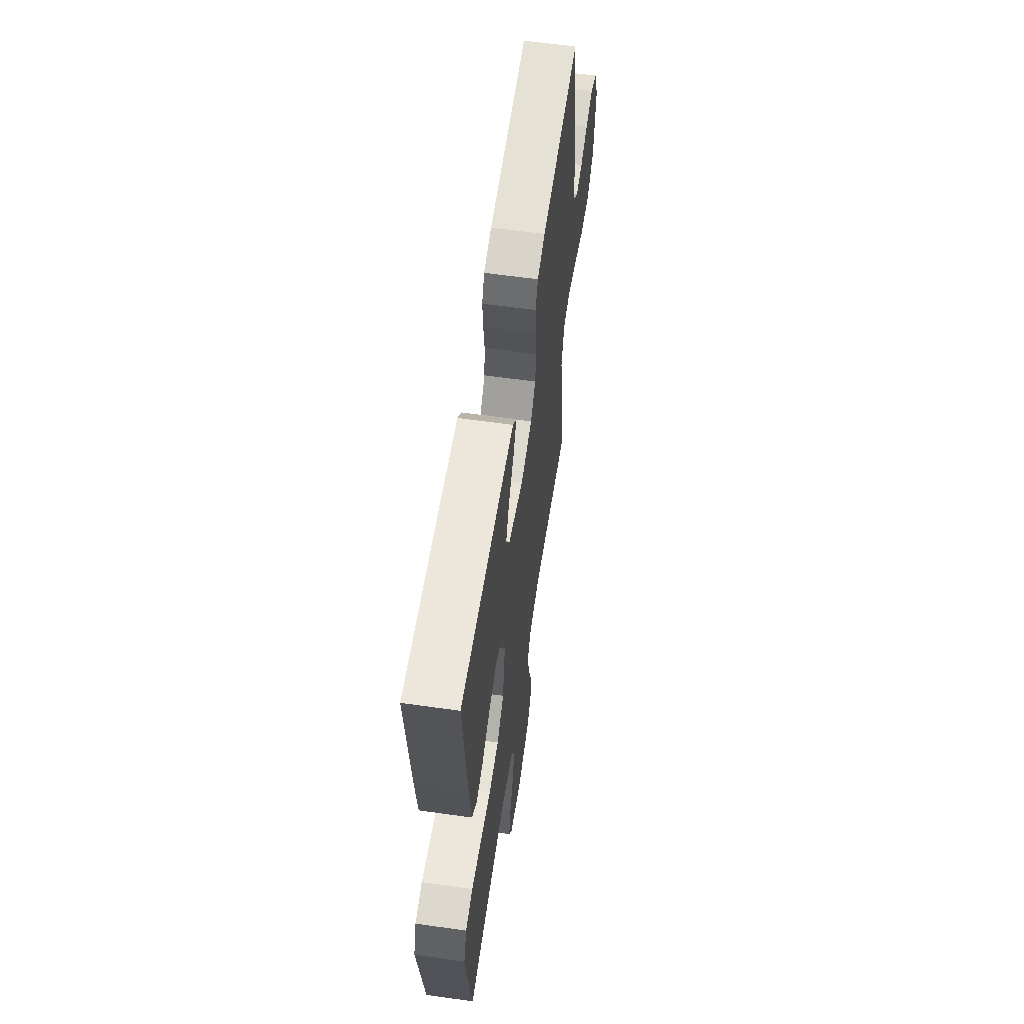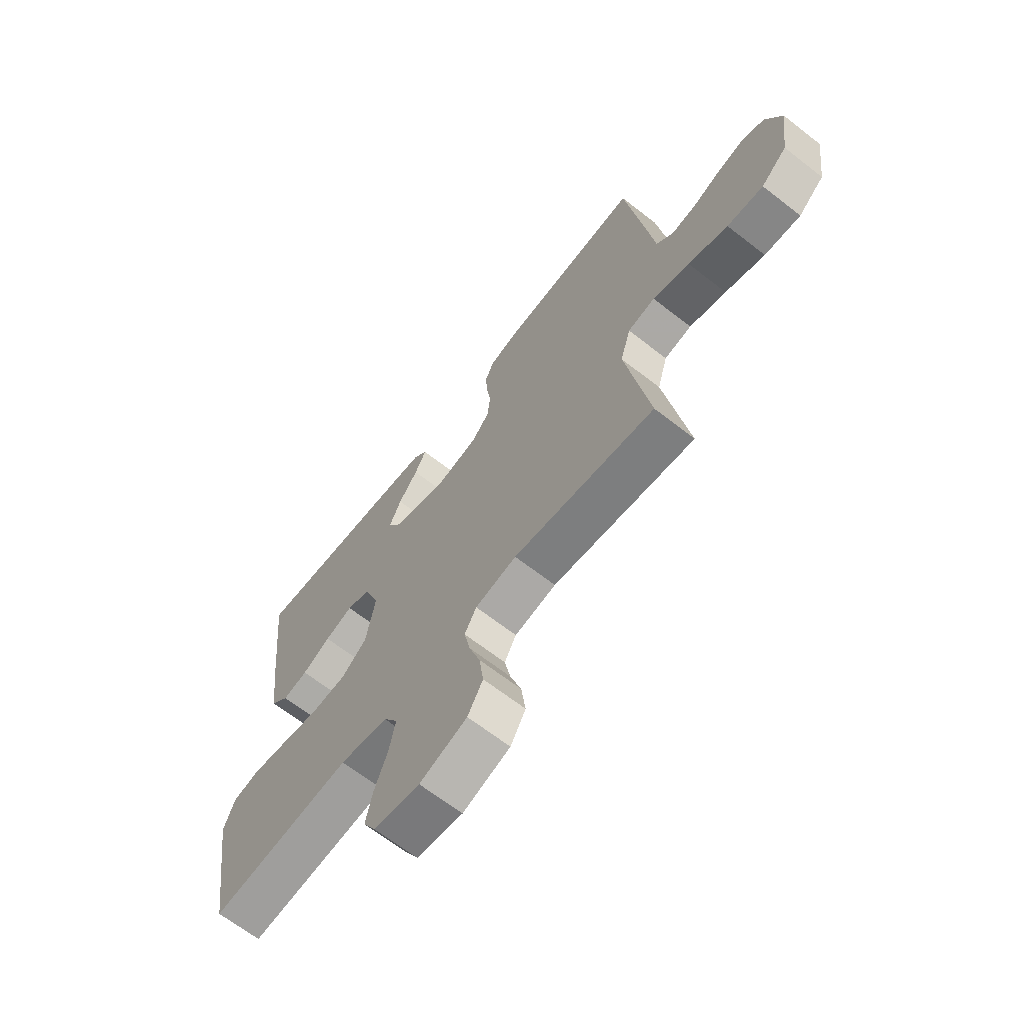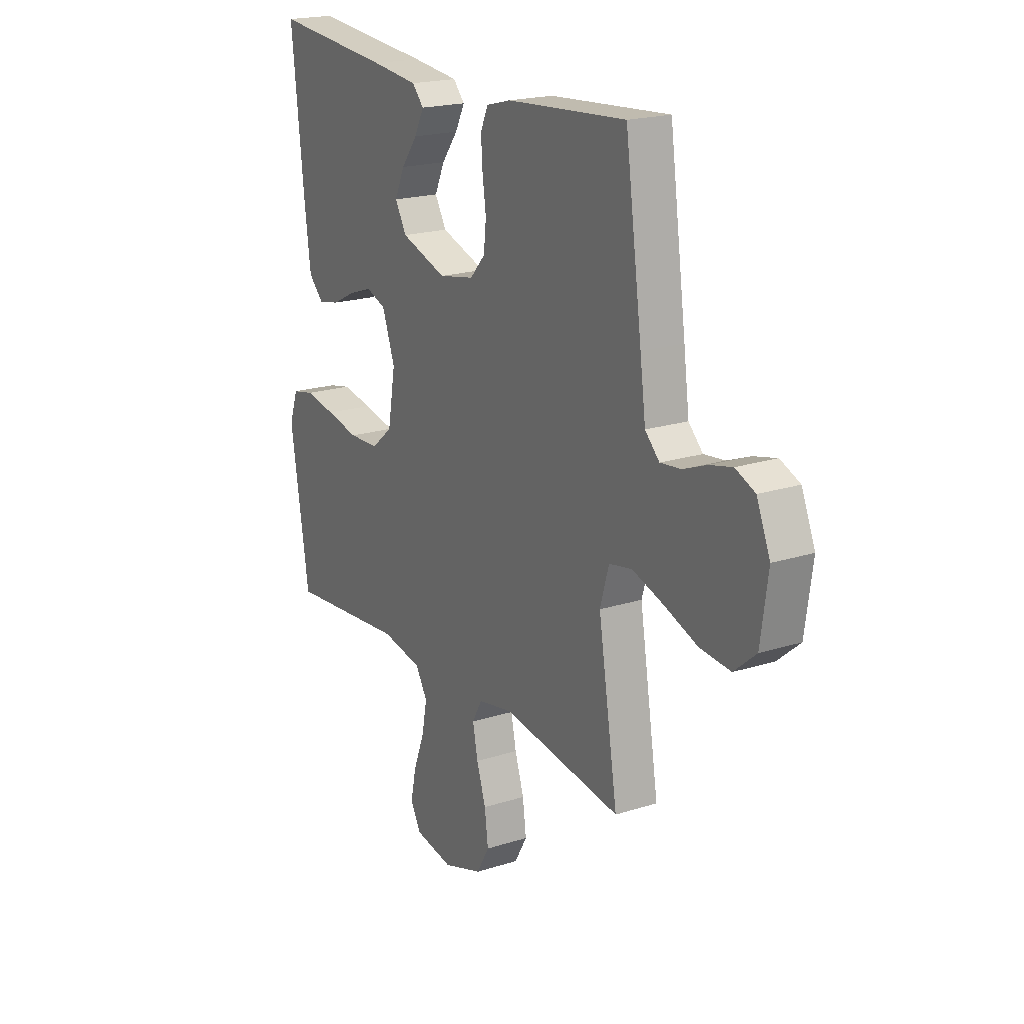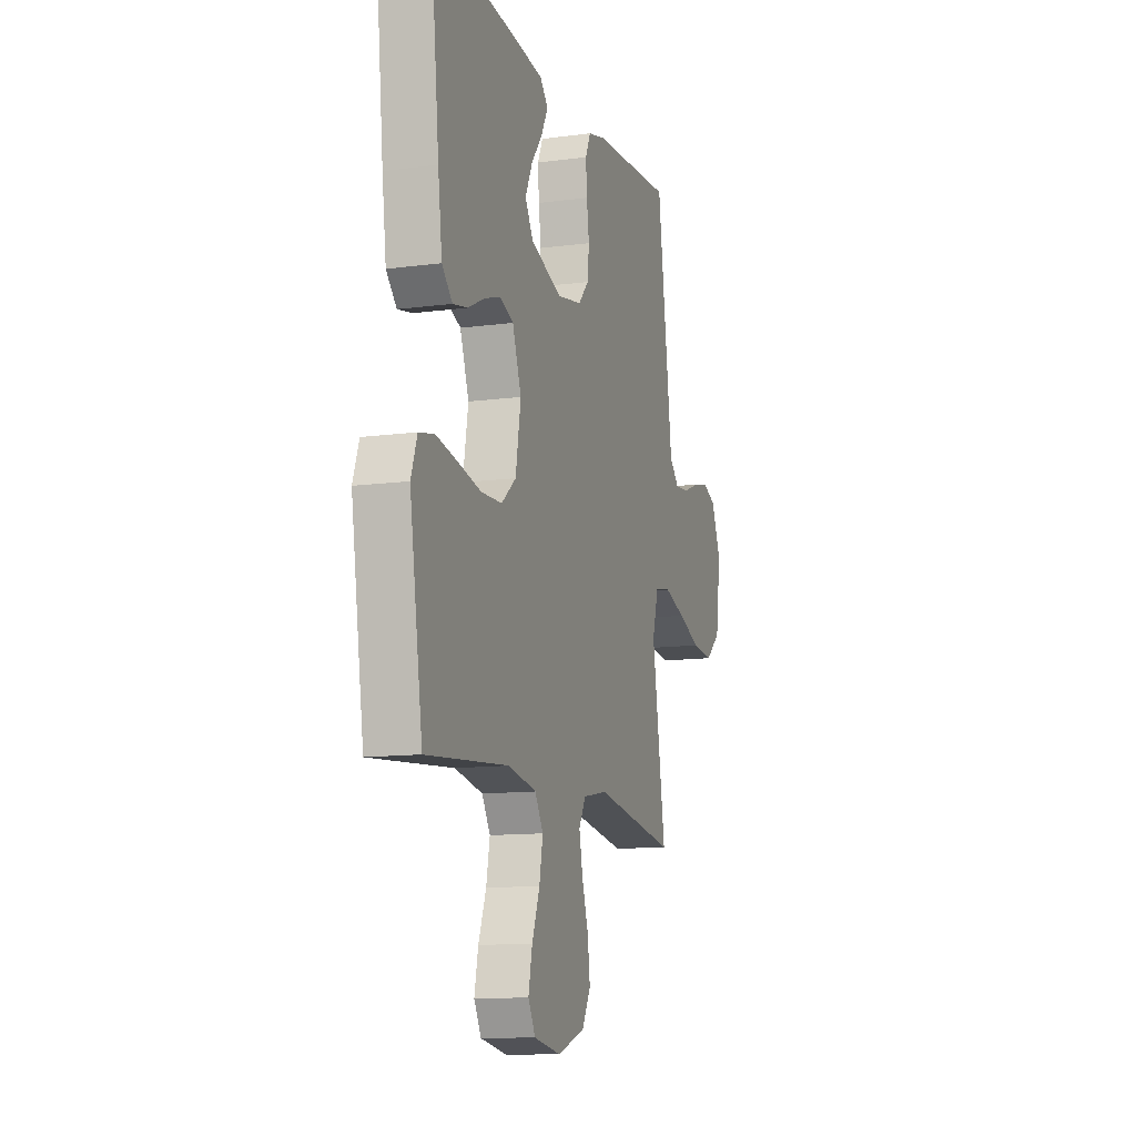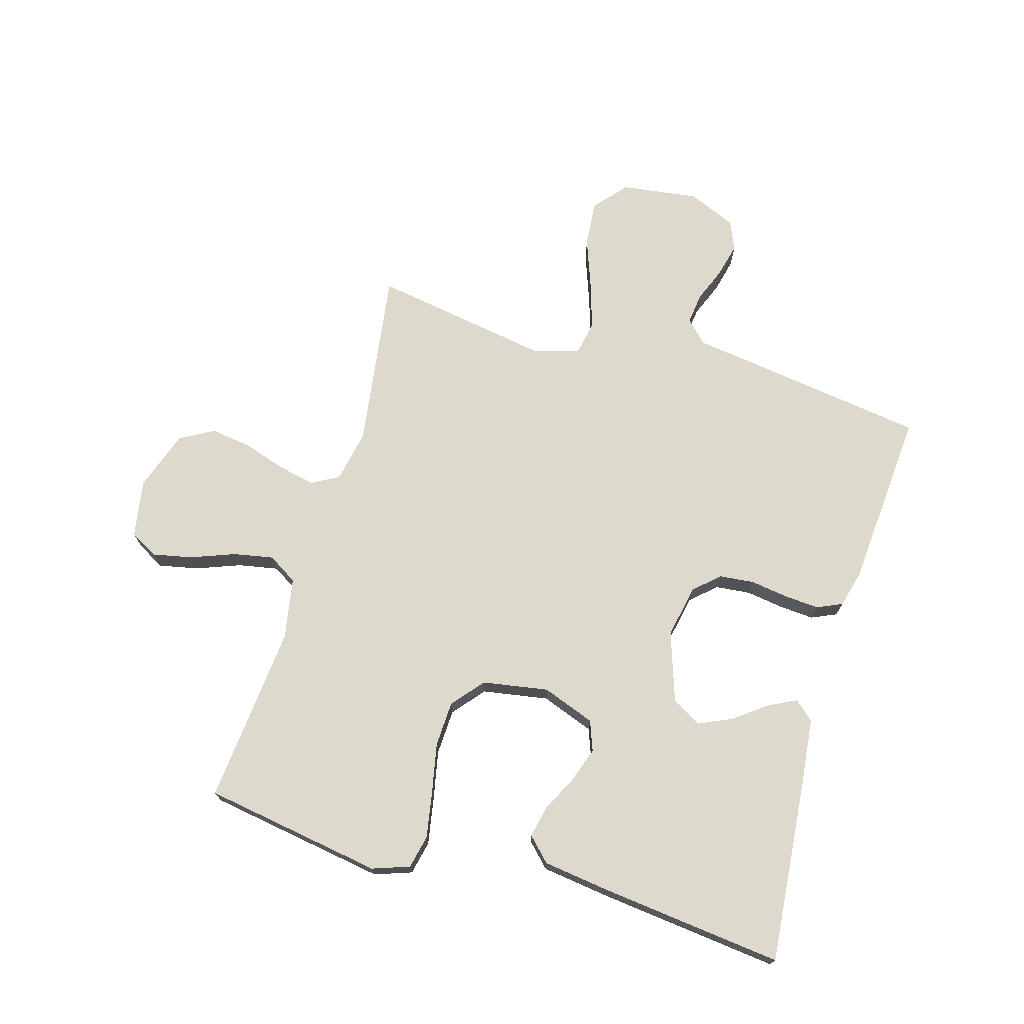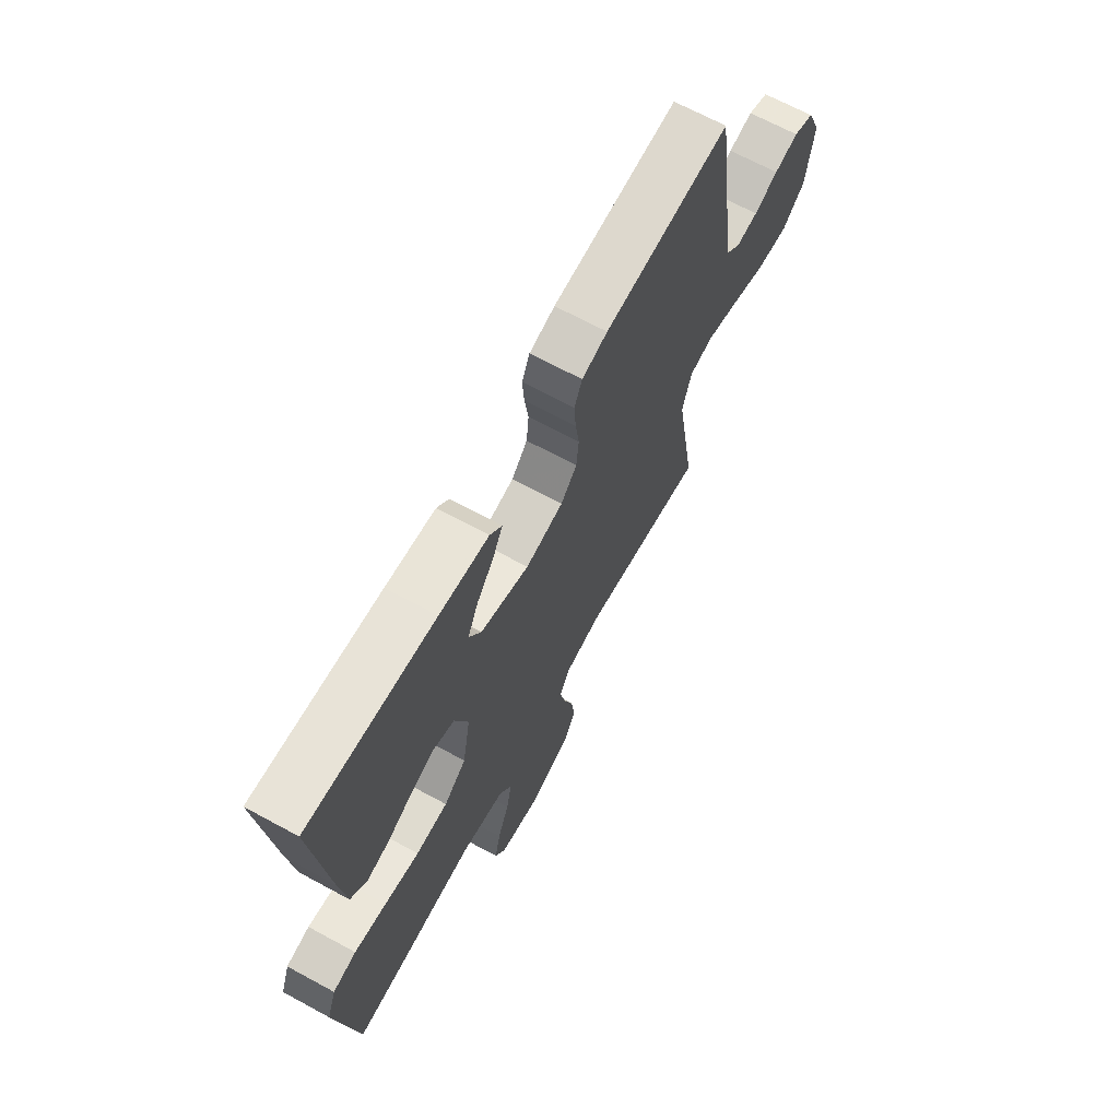
<metadata>
{"format":"obj","ext":"obj","renderer":"f3d","projection":"perspective","resolution":1024,"background":"white","views":[{"elev":59.7,"azim":-81.7,"up":"+Z"},{"elev":-66.6,"azim":52.0,"up":"+Z"},{"elev":19.9,"azim":59.5,"up":"+Z"},{"elev":-12.0,"azim":-72.5,"up":"+Z"},{"elev":71.9,"azim":-73.5,"up":"+Y"},{"elev":67.9,"azim":-61.5,"up":"+Z"}]}
</metadata>
<code>
v -0.5 0.07 0.5
v -0.2 0.07 0.472
v -0.083 0.07 0.459
v -0.054 0.07 0.427
v -0.078 0.07 0.38
v -0.119 0.07 0.326
v -0.144 0.07 0.271
v -0.115 0.07 0.221
v 0 0.07 0.182
v 0.089 0.07 0.199
v 0.127 0.07 0.241
v 0.133 0.07 0.299
v 0.124 0.07 0.362
v 0.12 0.07 0.42
v 0.139 0.07 0.462
v 0.2 0.07 0.478
v 0.5 0.07 0.5
v 0.542 0.07 0.2
v 0.556 0.07 0.095
v 0.592 0.07 0.059
v 0.644 0.07 0.065
v 0.702 0.07 0.088
v 0.76 0.07 0.102
v 0.809 0.07 0.081
v 0.843 0.07 0
v 0.825 0.07 -0.129
v 0.77 0.07 -0.176
v 0.693 0.07 -0.169
v 0.609 0.07 -0.138
v 0.531 0.07 -0.113
v 0.473 0.07 -0.124
v 0.451 0.07 -0.2
v 0.5 0.07 -0.5
v 0.2 0.07 -0.456
v 0.112 0.07 -0.473
v 0.087 0.07 -0.518
v 0.1 0.07 -0.581
v 0.123 0.07 -0.652
v 0.132 0.07 -0.721
v 0.1 0.07 -0.777
v 0 0.07 -0.811
v -0.097 0.07 -0.794
v -0.123 0.07 -0.747
v -0.109 0.07 -0.681
v -0.081 0.07 -0.608
v -0.068 0.07 -0.541
v -0.098 0.07 -0.492
v -0.2 0.07 -0.473
v -0.5 0.07 -0.5
v -0.547 0.07 -0.2
v -0.525 0.07 -0.138
v -0.469 0.07 -0.126
v -0.392 0.07 -0.14
v -0.309 0.07 -0.157
v -0.233 0.07 -0.154
v -0.18 0.07 -0.11
v -0.161 0.07 0
v -0.193 0.07 0.088
v -0.243 0.07 0.107
v -0.302 0.07 0.087
v -0.362 0.07 0.057
v -0.415 0.07 0.046
v -0.453 0.07 0.084
v -0.468 0.07 0.2
v -0.5 0 0.5
v -0.2 0 0.472
v -0.083 0 0.459
v -0.054 0 0.427
v -0.078 0 0.38
v -0.119 0 0.326
v -0.144 0 0.271
v -0.115 0 0.221
v 0 0 0.182
v 0.089 0 0.199
v 0.127 0 0.241
v 0.133 0 0.299
v 0.124 0 0.362
v 0.12 0 0.42
v 0.139 0 0.462
v 0.2 0 0.478
v 0.5 0 0.5
v 0.542 0 0.2
v 0.556 0 0.095
v 0.592 0 0.059
v 0.644 0 0.065
v 0.702 0 0.088
v 0.76 0 0.102
v 0.809 0 0.081
v 0.843 0 0
v 0.825 0 -0.129
v 0.77 0 -0.176
v 0.693 0 -0.169
v 0.609 0 -0.138
v 0.531 0 -0.113
v 0.473 0 -0.124
v 0.451 0 -0.2
v 0.5 0 -0.5
v 0.2 0 -0.456
v 0.112 0 -0.473
v 0.087 0 -0.518
v 0.1 0 -0.581
v 0.123 0 -0.652
v 0.132 0 -0.721
v 0.1 0 -0.777
v 0 0 -0.811
v -0.097 0 -0.794
v -0.123 0 -0.747
v -0.109 0 -0.681
v -0.081 0 -0.608
v -0.068 0 -0.541
v -0.098 0 -0.492
v -0.2 0 -0.473
v -0.5 0 -0.5
v -0.547 0 -0.2
v -0.525 0 -0.138
v -0.469 0 -0.126
v -0.392 0 -0.14
v -0.309 0 -0.157
v -0.233 0 -0.154
v -0.18 0 -0.11
v -0.161 0 0
v -0.193 0 0.088
v -0.243 0 0.107
v -0.302 0 0.087
v -0.362 0 0.057
v -0.415 0 0.046
v -0.453 0 0.084
v -0.468 0 0.2
f 60 61 62 63
f 59 60 63 64
f 58 59 64 1
f 51 52 53 54
f 49 50 51 54
f 48 49 54 55
f 47 48 55 56
f 42 43 44 45
f 42 45 46
f 41 42 46
f 40 41 46
f 37 38 39 40
f 36 37 40 46
f 35 36 46 47
f 32 33 34
f 31 32 34 35
f 26 27 28 29
f 26 29 30
f 25 26 30
f 24 25 30 31
f 21 22 23 24
f 20 21 24 31
f 16 17 18 19
f 14 15 16 19
f 12 13 14 19
f 11 12 19 20
f 10 11 20 31
f 3 4 5 6
f 3 6 7
f 2 3 7
f 58 1 2 7
f 57 58 7 8
f 56 57 8 9
f 31 35 47 56
f 9 10 31 56
f 127 126 125 124
f 128 127 124 123
f 65 128 123 122
f 118 117 116 115
f 118 115 114 113
f 119 118 113 112
f 120 119 112 111
f 109 108 107 106
f 110 109 106
f 110 106 105
f 110 105 104
f 104 103 102 101
f 110 104 101 100
f 111 110 100 99
f 98 97 96
f 99 98 96 95
f 93 92 91 90
f 94 93 90
f 94 90 89
f 95 94 89 88
f 88 87 86 85
f 95 88 85 84
f 83 82 81 80
f 83 80 79 78
f 83 78 77 76
f 84 83 76 75
f 95 84 75 74
f 70 69 68 67
f 71 70 67
f 71 67 66
f 71 66 65 122
f 72 71 122 121
f 73 72 121 120
f 120 111 99 95
f 120 95 74 73
f 1 65 66 2
f 2 66 67 3
f 3 67 68 4
f 4 68 69 5
f 5 69 70 6
f 6 70 71 7
f 7 71 72 8
f 8 72 73 9
f 9 73 74 10
f 10 74 75 11
f 11 75 76 12
f 12 76 77 13
f 13 77 78 14
f 14 78 79 15
f 15 79 80 16
f 16 80 81 17
f 17 81 82 18
f 18 82 83 19
f 19 83 84 20
f 20 84 85 21
f 21 85 86 22
f 22 86 87 23
f 23 87 88 24
f 24 88 89 25
f 25 89 90 26
f 26 90 91 27
f 27 91 92 28
f 28 92 93 29
f 29 93 94 30
f 30 94 95 31
f 31 95 96 32
f 32 96 97 33
f 33 97 98 34
f 34 98 99 35
f 35 99 100 36
f 36 100 101 37
f 37 101 102 38
f 38 102 103 39
f 39 103 104 40
f 40 104 105 41
f 41 105 106 42
f 42 106 107 43
f 43 107 108 44
f 44 108 109 45
f 45 109 110 46
f 46 110 111 47
f 47 111 112 48
f 48 112 113 49
f 49 113 114 50
f 50 114 115 51
f 51 115 116 52
f 52 116 117 53
f 53 117 118 54
f 54 118 119 55
f 55 119 120 56
f 56 120 121 57
f 57 121 122 58
f 58 122 123 59
f 59 123 124 60
f 60 124 125 61
f 61 125 126 62
f 62 126 127 63
f 63 127 128 64
f 64 128 65 1

</code>
